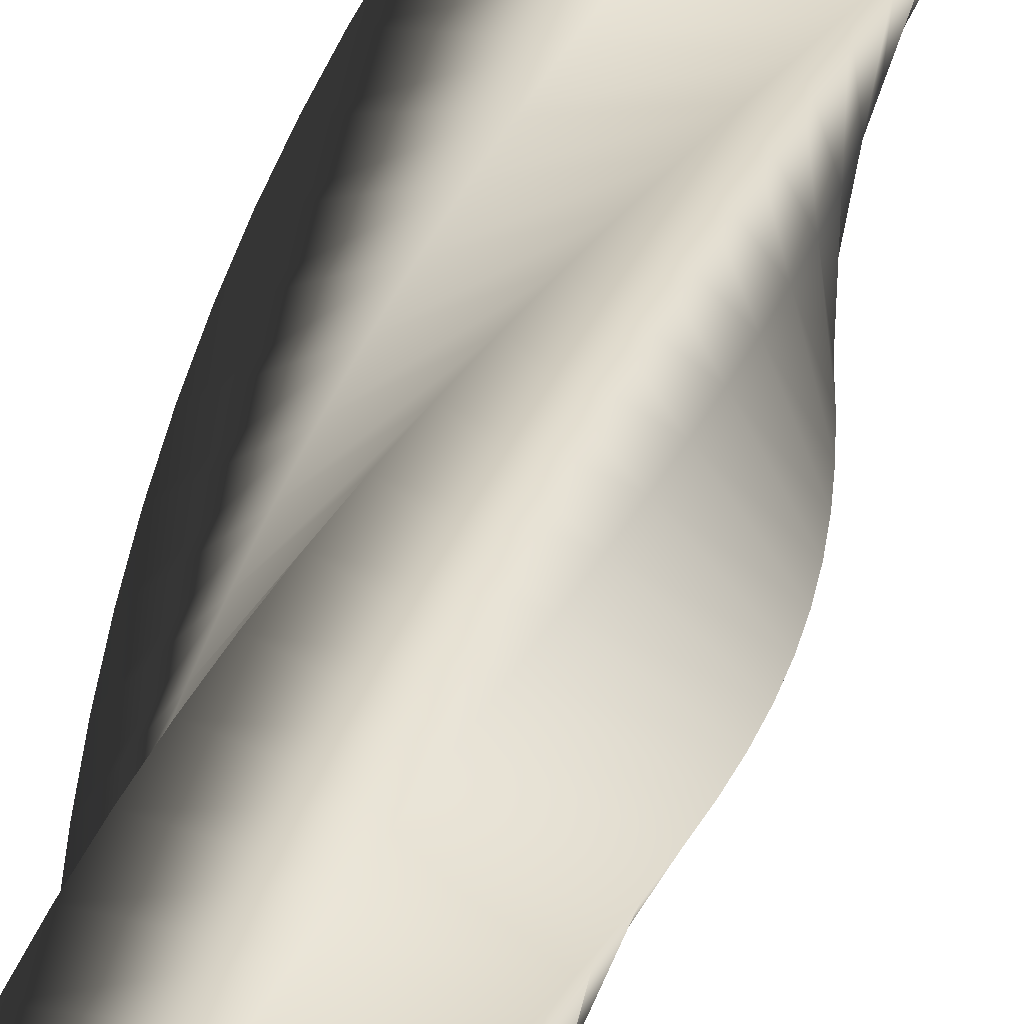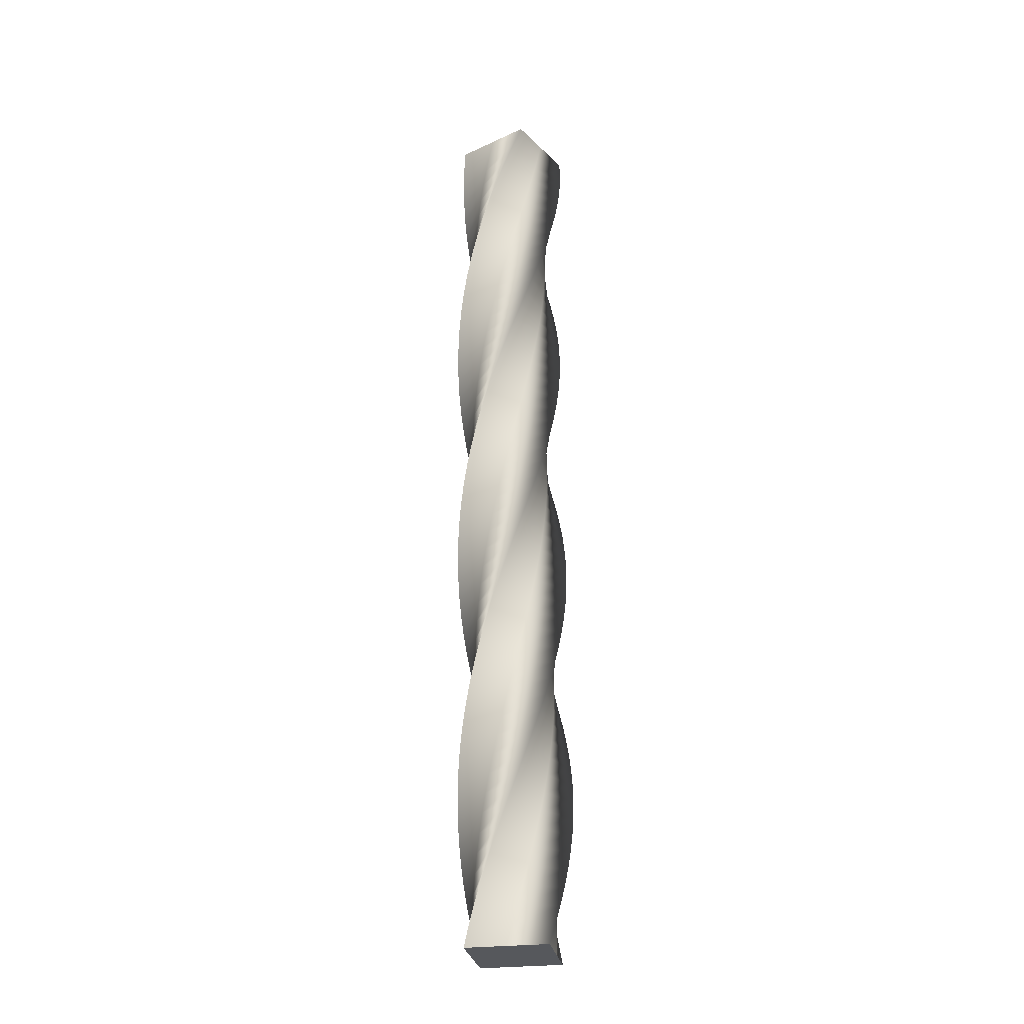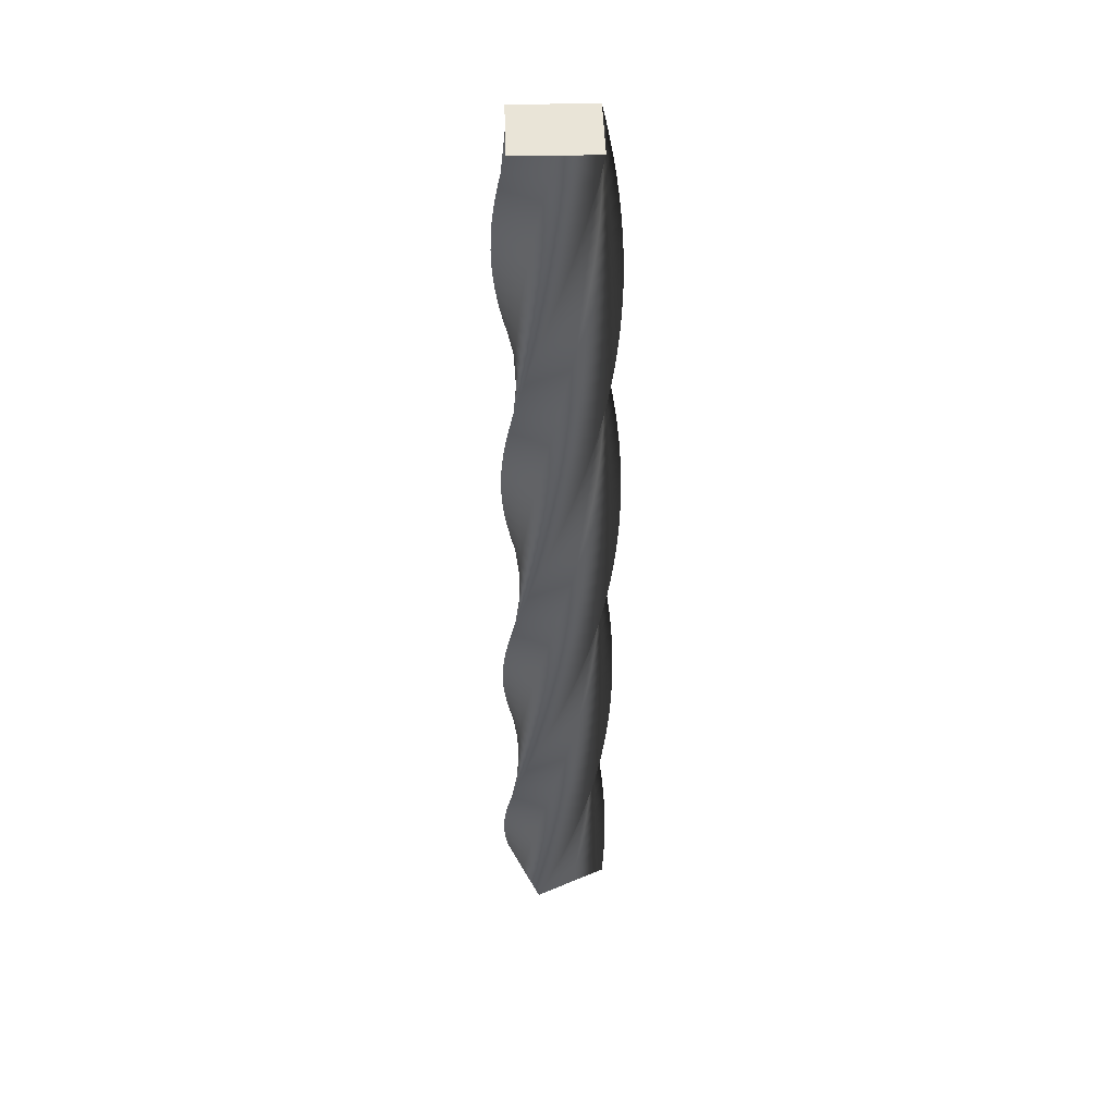
<metadata>
{"format":"obj","ext":"obj","renderer":"f3d","projection":"perspective","resolution":1024,"background":"white","views":[{"elev":41.7,"azim":-167.1,"up":"+Z"},{"elev":-28.0,"azim":-124.9,"up":"+Y"},{"elev":43.2,"azim":18.5,"up":"+Y"}]}
</metadata>
<code>
v 50.99 0 -0.007071
v 25.49 0 -25.51
v -0.007071 0 -50.99
v -25.51 0 -25.49
v -50.99 0 0.007071
v -25.49 0 25.51
v 0.007071 0 50.99
v 25.51 0 25.49
v 50.99 0 -0.007071
v 50.66 17 -5.606
v 22.37 17 -27.96
v -5.936 17 -50.29
v -28.29 17 -21.99
v -50.62 17 6.306
v -22.32 17 28.66
v 5.977 17 50.99
v 28.33 17 22.69
v 50.66 17 -5.606
v 49.68 34 -11.13
v 18.97 34 -30.02
v -11.74 34 -48.91
v -30.64 34 -18.19
v -49.52 34 12.52
v -18.81 34 31.41
v 11.91 34 50.3
v 30.8 34 19.58
v 49.68 34 -11.13
v 48.07 51 -16.5
v 15.36 51 -31.68
v -17.35 51 -46.85
v -32.53 51 -14.15
v -47.7 51 18.56
v -14.99 51 33.74
v 17.71 51 48.92
v 32.9 51 16.21
v 48.07 51 -16.5
v 45.83 68 -21.65
v 11.58 68 -32.91
v -22.68 68 -44.16
v -33.94 68 -9.904
v -45.19 68 24.35
v -10.93 68 35.61
v 23.32 68 46.86
v 34.58 68 12.61
v 45.83 68 -21.65
v 43.02 85 -26.5
v 7.681 85 -33.68
v -27.65 85 -40.86
v -34.84 85 -5.526
v -42.02 85 29.81
v -6.683 85 37
v 28.65 85 44.17
v 35.84 85 8.838
v 43.02 85 -26.5
v 39.65 102 -30.98
v 3.719 102 -34
v -32.21 102 -37.01
v -35.23 102 -1.074
v -38.23 102 34.86
v -2.301 102 37.87
v 33.63 102 40.88
v 36.65 102 4.946
v 39.65 102 -30.98
v 35.79 119 -35.05
v -0.2532 119 -33.85
v -36.29 119 -32.65
v -35.09 119 3.394
v -33.89 119 39.43
v 2.154 119 38.23
v 38.19 119 37.03
v 36.99 119 0.9865
v 35.79 119 -35.05
v 31.47 136 -38.63
v -4.18 136 -33.24
v -39.83 136 -27.84
v -34.44 136 7.815
v -29.03 136 43.46
v 6.62 136 38.07
v 42.27 136 32.67
v 36.88 136 -2.986
v 31.47 136 -38.63
v 26.77 153 -41.69
v -8.01 153 -32.18
v -42.78 153 -22.65
v -33.27 153 12.13
v -23.74 153 46.9
v 11.04 153 37.39
v 45.81 153 27.86
v 36.3 153 -6.918
v 26.77 153 -41.69
v 21.75 170 -44.18
v -11.69 170 -30.67
v -45.11 170 -17.16
v -31.61 170 16.28
v -18.09 170 49.7
v 15.34 170 36.19
v 48.77 170 22.68
v 35.26 170 -10.76
v 21.75 170 -44.18
v 16.46 187 -46.07
v -15.17 187 -28.75
v -46.79 187 -11.43
v -29.47 187 20.2
v -12.15 187 51.82
v 19.48 187 34.51
v 51.1 187 17.18
v 33.79 187 -14.45
v 16.46 187 -46.07
v 11 204 -47.32
v -18.4 204 -26.43
v -47.78 204 -5.54
v -26.89 204 23.85
v -5.997 204 53.24
v 23.4 204 32.35
v 52.78 204 11.45
v 31.89 204 -17.94
v 11 204 -47.32
v 5.421 221 -47.93
v -21.33 221 -23.76
v -48.08 221 0.4225
v -23.9 221 27.18
v 0.2754 221 53.92
v 27.03 221 29.75
v 53.78 221 5.568
v 29.6 221 -21.19
v 5.421 221 -47.93
v -0.1878 238 -47.89
v -23.94 238 -20.76
v -47.68 238 6.379
v -20.55 238 30.13
v 6.585 238 53.87
v 30.34 238 26.74
v 54.08 238 -0.394
v 26.95 238 -24.15
v -0.1878 238 -47.89
v -5.753 255 -47.19
v -26.18 255 -17.47
v -46.59 255 12.25
v -16.87 255 32.67
v 12.85 255 53.09
v 33.27 255 23.37
v 53.68 255 -6.351
v 23.97 255 -26.78
v -5.753 255 -47.19
v -11.2 272 -45.85
v -28.02 272 -13.95
v -44.82 272 17.95
v -12.93 272 34.77
v 18.97 272 51.58
v 35.79 272 19.68
v 52.6 272 -12.22
v 20.7 272 -29.04
v -11.2 272 -45.85
v -16.45 289 -43.88
v -29.43 289 -10.23
v -42.4 289 23.41
v -8.76 289 36.39
v 24.88 289 49.36
v 37.86 289 15.72
v 50.83 289 -17.92
v 17.19 289 -30.91
v -16.45 289 -43.88
v -21.44 306 -41.31
v -30.4 306 -6.38
v -39.36 306 28.54
v -4.434 306 37.51
v 30.49 306 46.47
v 39.46 306 11.54
v 48.42 306 -23.38
v 13.49 306 -32.35
v -21.44 306 -41.31
v -26.09 323 -38.17
v -30.92 323 -2.439
v -35.74 323 33.29
v -0.006458 323 38.12
v 35.72 323 42.94
v 40.56 323 7.21
v 45.38 323 -28.52
v 9.642 323 -33.35
v -26.09 323 -38.17
v -30.34 340 -34.52
v -30.97 340 1.535
v -31.59 340 37.58
v 4.462 340 38.21
v 40.51 340 38.83
v 41.14 340 2.779
v 41.76 340 -33.27
v 5.705 340 -33.9
v -30.34 340 -34.52
v -34.14 357 -30.39
v -30.56 357 5.489
v -26.97 357 41.36
v 8.911 357 37.78
v 44.79 357 34.19
v 41.2 357 -1.69
v 37.61 357 -37.57
v 1.732 357 -33.98
v -34.14 357 -30.39
v -37.44 374 -25.85
v -29.69 374 9.367
v -21.94 374 44.58
v 13.28 374 36.83
v 48.49 374 29.08
v 40.75 374 -6.136
v 32.99 374 -41.35
v -2.225 374 -33.6
v -37.44 374 -25.85
v -40.18 391 -20.96
v -28.38 391 13.12
v -16.57 391 47.18
v 17.51 391 35.38
v 51.57 391 23.58
v 39.77 391 -10.5
v 27.97 391 -44.56
v -6.11 391 -32.77
v -40.18 391 -20.96
v -42.33 408 -15.78
v -26.63 408 16.69
v -10.93 408 49.14
v 21.54 408 33.45
v 53.99 408 17.75
v 38.3 408 -14.72
v 22.6 408 -47.17
v -9.87 408 -31.48
v -42.33 408 -15.78
v -43.86 425 -10.38
v -24.48 425 20.03
v -5.102 425 50.43
v 25.31 425 31.06
v 55.71 425 11.68
v 36.34 425 -18.73
v 16.96 425 -49.14
v -13.45 425 -29.76
v -43.86 425 -10.38
v -44.75 442 -4.844
v -21.96 442 23.1
v 0.8377 442 51.03
v 28.78 442 28.24
v 56.72 442 5.448
v 33.93 442 -22.5
v 11.13 442 -50.43
v -16.81 442 -27.64
v -44.75 442 -4.844
v -44.99 459 0.7601
v -19.09 459 25.85
v 6.807 459 50.94
v 31.9 459 25.04
v 56.99 459 -0.856
v 31.09 459 -25.95
v 5.191 459 -51.03
v -19.9 459 -25.14
v -44.99 459 0.7601
v -44.57 476 6.354
v -15.92 476 28.26
v 12.72 476 50.15
v 34.63 476 21.5
v 56.52 476 -7.149
v 27.87 476 -29.05
v -0.7784 476 -50.94
v -22.68 476 -22.29
v -44.57 476 6.354
v -43.51 493 11.86
v -12.5 493 30.27
v 18.51 493 48.67
v 36.92 493 17.66
v 55.32 493 -13.34
v 24.31 493 -31.75
v -6.696 493 -50.15
v -25.11 493 -19.15
v -43.51 493 11.86
v -41.8 510 17.21
v -8.861 510 31.87
v 24.08 510 46.53
v 38.75 510 13.58
v 53.4 510 -19.36
v 20.46 510 -34.02
v -12.48 510 -48.68
v -27.15 510 -15.74
v -41.8 510 17.21
v -39.49 527 22.31
v -5.061 527 33.04
v 29.37 527 43.75
v 40.09 527 9.321
v 50.8 527 -25.11
v 16.37 527 -35.83
v -18.05 527 -46.54
v -28.78 527 -12.11
v -39.49 527 22.31
v -36.6 544 27.12
v -1.152 544 33.75
v 34.29 544 40.38
v 40.92 544 4.931
v 47.55 544 -30.51
v 12.1 544 -37.14
v -23.34 544 -43.77
v -29.97 544 -8.321
v -36.6 544 27.12
v -33.16 561 31.55
v 2.815 561 34.01
v 38.79 561 36.45
v 41.24 561 0.4724
v 43.68 561 -35.5
v 7.705 561 -37.95
v -28.27 561 -40.39
v -30.72 561 -4.418
v -33.16 561 31.55
v -29.23 578 35.56
v 6.784 578 33.8
v 42.79 578 32.02
v 41.03 578 -3.992
v 39.26 578 -40
v 3.245 578 -38.24
v -32.77 578 -36.47
v -31 578 -0.4533
v -29.23 578 35.56
v -24.86 595 39.08
v 10.7 595 33.12
v 46.26 595 27.16
v 40.31 595 -8.402
v 34.35 595 -43.96
v -1.219 595 -38.01
v -36.78 595 -32.05
v -30.83 595 3.517
v -24.86 595 39.08
v -20.12 612 42.06
v 14.51 612 32
v 49.13 612 21.93
v 39.07 612 -12.7
v 29 612 -47.32
v -5.624 612 -37.26
v -40.24 612 -27.19
v -30.18 612 7.439
v -20.12 612 42.06
v -15.05 629 44.47
v 18.17 629 30.44
v 51.38 629 16.4
v 37.34 629 -16.82
v 23.31 629 -50.03
v -9.912 629 -36
v -43.12 629 -21.96
v -29.09 629 11.26
v -15.05 629 44.47
v -9.739 646 46.27
v 21.62 646 28.46
v 52.96 646 10.64
v 35.15 646 -20.71
v 17.33 646 -52.06
v -14.02 646 -34.24
v -45.37 646 -16.43
v -27.56 646 14.93
v -9.739 646 46.27
v -4.253 663 47.44
v 24.81 663 26.09
v 53.86 663 4.741
v 32.51 663 -24.32
v 11.16 663 -53.37
v -17.9 663 -32.02
v -46.95 663 -10.67
v -25.61 663 18.39
v -4.253 663 47.44
v 1.331 680 47.96
v 27.7 680 23.37
v 54.07 680 -1.226
v 29.47 680 -27.6
v 4.876 680 -53.96
v -21.5 680 -29.37
v -47.86 680 -4.771
v -23.27 680 21.6
v 1.331 680 47.96
v 6.939 697 47.83
v 30.26 697 20.33
v 53.57 697 -7.175
v 26.07 697 -30.5
v -1.432 697 -53.81
v -24.76 697 -26.31
v -48.07 697 1.195
v -20.57 697 24.52
v 6.939 697 47.83
v 12.49 714 47.04
v 32.45 714 17.01
v 52.39 714 -13.03
v 22.36 714 -32.98
v -7.68 714 -52.93
v -27.64 714 -22.89
v -47.58 714 7.145
v -17.54 714 27.1
v 12.49 714 47.04
v 17.92 731 45.62
v 34.23 731 13.46
v 50.53 731 -18.7
v 18.38 731 -35.02
v -13.78 731 -51.32
v -30.1 731 -19.16
v -46.4 731 13
v -14.24 731 29.31
v 17.92 731 45.62
v 23.14 748 43.56
v 35.59 748 9.722
v 48.03 748 -24.12
v 14.19 748 -36.57
v -19.65 748 -49.01
v -32.11 748 -15.17
v -44.55 748 18.67
v -10.7 748 31.12
v 23.14 748 43.56
v 28.08 765 40.92
v 36.5 765 5.853
v 44.91 765 -29.21
v 9.843 765 -37.63
v -25.22 765 -46.03
v -33.64 765 -10.97
v -42.04 765 24.09
v -6.979 765 32.51
v 28.08 765 40.92
v 32.68 782 37.71
v 36.95 782 1.905
v 41.21 782 -33.9
v 5.406 782 -38.17
v -30.4 782 -42.43
v -34.67 782 -6.62
v -38.92 782 29.18
v -3.118 782 33.45
v 32.68 782 37.71
v 36.88 799 33.99
v 36.94 799 -2.07
v 37 799 -38.12
v 0.9371 799 -38.19
v -35.12 799 -38.24
v -35.18 799 -2.18
v -35.23 799 33.87
v 0.8269 799 33.94
v 36.88 799 33.99
v 40.62 816 29.81
v 36.47 816 -6.016
v 32.32 816 -41.83
v -3.504 816 -37.69
v -39.32 816 -33.53
v -35.17 816 2.289
v -31.02 816 38.1
v 4.801 816 33.96
v 40.62 816 29.81
v 43.84 833 25.21
v 35.54 833 -9.88
v 27.24 833 -44.97
v -7.857 833 -36.67
v -42.94 833 -28.37
v -34.65 833 6.728
v -26.34 833 41.81
v 8.751 833 33.52
v 43.84 833 25.21
v 46.5 850 20.28
v 34.17 850 -13.61
v 21.82 850 -47.49
v -12.06 850 -35.15
v -45.94 850 -22.81
v -33.6 850 11.07
v -21.26 850 44.95
v 12.62 850 32.62
v 46.5 850 20.28
v 46.5 850 20.28
v 34.17 850 -13.61
v 21.82 850 -47.49
v -12.06 850 -35.15
v -45.94 850 -22.81
v -33.6 850 11.07
v -21.26 850 44.95
v 12.62 850 32.62
v 50.99 0 -0.007071
v 25.51 0 25.49
v 0.007071 0 50.99
v -25.49 0 25.51
v -50.99 0 0.007071
v -25.51 0 -25.49
v -0.007071 0 -50.99
v 25.49 0 -25.51
f 20 19 10 11
f 21 20 11 12
f 22 21 12 13
f 23 22 13 14
f 24 23 14 15
f 25 24 15 16
f 26 25 16 17
f 27 26 17 18
f 29 28 19 20
f 30 29 20 21
f 31 30 21 22
f 32 31 22 23
f 33 32 23 24
f 34 33 24 25
f 35 34 25 26
f 36 35 26 27
f 38 37 28 29
f 39 38 29 30
f 40 39 30 31
f 41 40 31 32
f 42 41 32 33
f 43 42 33 34
f 44 43 34 35
f 45 44 35 36
f 47 46 37 38
f 48 47 38 39
f 49 48 39 40
f 50 49 40 41
f 51 50 41 42
f 52 51 42 43
f 53 52 43 44
f 54 53 44 45
f 56 55 46 47
f 57 56 47 48
f 58 57 48 49
f 59 58 49 50
f 60 59 50 51
f 61 60 51 52
f 62 61 52 53
f 63 62 53 54
f 65 64 55 56
f 66 65 56 57
f 67 66 57 58
f 68 67 58 59
f 69 68 59 60
f 70 69 60 61
f 71 70 61 62
f 72 71 62 63
f 74 73 64 65
f 75 74 65 66
f 76 75 66 67
f 77 76 67 68
f 78 77 68 69
f 79 78 69 70
f 80 79 70 71
f 81 80 71 72
f 83 82 73 74
f 84 83 74 75
f 85 84 75 76
f 86 85 76 77
f 87 86 77 78
f 88 87 78 79
f 89 88 79 80
f 90 89 80 81
f 92 91 82 83
f 93 92 83 84
f 94 93 84 85
f 95 94 85 86
f 96 95 86 87
f 97 96 87 88
f 98 97 88 89
f 99 98 89 90
f 101 100 91 92
f 102 101 92 93
f 103 102 93 94
f 104 103 94 95
f 105 104 95 96
f 106 105 96 97
f 107 106 97 98
f 108 107 98 99
f 110 109 100 101
f 111 110 101 102
f 112 111 102 103
f 113 112 103 104
f 114 113 104 105
f 115 114 105 106
f 116 115 106 107
f 117 116 107 108
f 119 118 109 110
f 120 119 110 111
f 121 120 111 112
f 122 121 112 113
f 123 122 113 114
f 124 123 114 115
f 125 124 115 116
f 126 125 116 117
f 128 127 118 119
f 129 128 119 120
f 130 129 120 121
f 131 130 121 122
f 132 131 122 123
f 133 132 123 124
f 134 133 124 125
f 135 134 125 126
f 137 136 127 128
f 138 137 128 129
f 139 138 129 130
f 140 139 130 131
f 141 140 131 132
f 142 141 132 133
f 143 142 133 134
f 144 143 134 135
f 146 145 136 137
f 147 146 137 138
f 148 147 138 139
f 149 148 139 140
f 150 149 140 141
f 151 150 141 142
f 152 151 142 143
f 153 152 143 144
f 155 154 145 146
f 156 155 146 147
f 157 156 147 148
f 158 157 148 149
f 159 158 149 150
f 160 159 150 151
f 161 160 151 152
f 162 161 152 153
f 164 163 154 155
f 165 164 155 156
f 166 165 156 157
f 167 166 157 158
f 168 167 158 159
f 169 168 159 160
f 170 169 160 161
f 171 170 161 162
f 173 172 163 164
f 174 173 164 165
f 175 174 165 166
f 176 175 166 167
f 177 176 167 168
f 178 177 168 169
f 179 178 169 170
f 180 179 170 171
f 182 181 172 173
f 183 182 173 174
f 184 183 174 175
f 185 184 175 176
f 186 185 176 177
f 187 186 177 178
f 188 187 178 179
f 189 188 179 180
f 191 190 181 182
f 192 191 182 183
f 193 192 183 184
f 194 193 184 185
f 195 194 185 186
f 196 195 186 187
f 197 196 187 188
f 198 197 188 189
f 200 199 190 191
f 201 200 191 192
f 202 201 192 193
f 203 202 193 194
f 204 203 194 195
f 205 204 195 196
f 206 205 196 197
f 207 206 197 198
f 209 208 199 200
f 210 209 200 201
f 211 210 201 202
f 212 211 202 203
f 213 212 203 204
f 214 213 204 205
f 215 214 205 206
f 216 215 206 207
f 218 217 208 209
f 219 218 209 210
f 220 219 210 211
f 221 220 211 212
f 222 221 212 213
f 223 222 213 214
f 224 223 214 215
f 225 224 215 216
f 227 226 217 218
f 228 227 218 219
f 229 228 219 220
f 230 229 220 221
f 231 230 221 222
f 232 231 222 223
f 233 232 223 224
f 234 233 224 225
f 236 235 226 227
f 237 236 227 228
f 238 237 228 229
f 239 238 229 230
f 240 239 230 231
f 241 240 231 232
f 242 241 232 233
f 243 242 233 234
f 245 244 235 236
f 246 245 236 237
f 247 246 237 238
f 248 247 238 239
f 249 248 239 240
f 250 249 240 241
f 251 250 241 242
f 252 251 242 243
f 254 253 244 245
f 255 254 245 246
f 256 255 246 247
f 257 256 247 248
f 258 257 248 249
f 259 258 249 250
f 260 259 250 251
f 261 260 251 252
f 263 262 253 254
f 264 263 254 255
f 265 264 255 256
f 266 265 256 257
f 267 266 257 258
f 268 267 258 259
f 269 268 259 260
f 270 269 260 261
f 272 271 262 263
f 273 272 263 264
f 274 273 264 265
f 275 274 265 266
f 276 275 266 267
f 277 276 267 268
f 278 277 268 269
f 279 278 269 270
f 281 280 271 272
f 282 281 272 273
f 283 282 273 274
f 284 283 274 275
f 285 284 275 276
f 286 285 276 277
f 287 286 277 278
f 288 287 278 279
f 290 289 280 281
f 291 290 281 282
f 292 291 282 283
f 293 292 283 284
f 294 293 284 285
f 295 294 285 286
f 296 295 286 287
f 297 296 287 288
f 299 298 289 290
f 300 299 290 291
f 301 300 291 292
f 302 301 292 293
f 303 302 293 294
f 304 303 294 295
f 305 304 295 296
f 306 305 296 297
f 308 307 298 299
f 309 308 299 300
f 310 309 300 301
f 311 310 301 302
f 312 311 302 303
f 313 312 303 304
f 314 313 304 305
f 315 314 305 306
f 317 316 307 308
f 318 317 308 309
f 319 318 309 310
f 320 319 310 311
f 321 320 311 312
f 322 321 312 313
f 323 322 313 314
f 324 323 314 315
f 326 325 316 317
f 327 326 317 318
f 328 327 318 319
f 329 328 319 320
f 330 329 320 321
f 331 330 321 322
f 332 331 322 323
f 333 332 323 324
f 335 334 325 326
f 336 335 326 327
f 337 336 327 328
f 338 337 328 329
f 339 338 329 330
f 340 339 330 331
f 341 340 331 332
f 342 341 332 333
f 344 343 334 335
f 345 344 335 336
f 346 345 336 337
f 347 346 337 338
f 348 347 338 339
f 349 348 339 340
f 350 349 340 341
f 351 350 341 342
f 353 352 343 344
f 354 353 344 345
f 355 354 345 346
f 356 355 346 347
f 357 356 347 348
f 358 357 348 349
f 359 358 349 350
f 360 359 350 351
f 362 361 352 353
f 363 362 353 354
f 364 363 354 355
f 365 364 355 356
f 366 365 356 357
f 367 366 357 358
f 368 367 358 359
f 369 368 359 360
f 371 370 361 362
f 372 371 362 363
f 373 372 363 364
f 374 373 364 365
f 375 374 365 366
f 376 375 366 367
f 377 376 367 368
f 378 377 368 369
f 380 379 370 371
f 381 380 371 372
f 382 381 372 373
f 383 382 373 374
f 384 383 374 375
f 385 384 375 376
f 386 385 376 377
f 387 386 377 378
f 389 388 379 380
f 390 389 380 381
f 391 390 381 382
f 392 391 382 383
f 393 392 383 384
f 394 393 384 385
f 395 394 385 386
f 396 395 386 387
f 398 397 388 389
f 399 398 389 390
f 400 399 390 391
f 401 400 391 392
f 402 401 392 393
f 403 402 393 394
f 404 403 394 395
f 405 404 395 396
f 407 406 397 398
f 408 407 398 399
f 409 408 399 400
f 410 409 400 401
f 411 410 401 402
f 412 411 402 403
f 413 412 403 404
f 414 413 404 405
f 416 415 406 407
f 417 416 407 408
f 418 417 408 409
f 419 418 409 410
f 420 419 410 411
f 421 420 411 412
f 422 421 412 413
f 423 422 413 414
f 425 424 415 416
f 426 425 416 417
f 427 426 417 418
f 428 427 418 419
f 429 428 419 420
f 430 429 420 421
f 431 430 421 422
f 432 431 422 423
f 434 433 424 425
f 435 434 425 426
f 436 435 426 427
f 437 436 427 428
f 438 437 428 429
f 439 438 429 430
f 440 439 430 431
f 441 440 431 432
f 443 442 433 434
f 444 443 434 435
f 445 444 435 436
f 446 445 436 437
f 447 446 437 438
f 448 447 438 439
f 449 448 439 440
f 450 449 440 441
f 2 11 10 1
f 4 13 12 3
f 3 12 11 2
f 5 14 13 4
f 7 16 15 6
f 9 18 17 8
f 8 17 16 7
f 14 5 6 15
f 443 452 451 442
f 445 454 453 444
f 444 453 452 443
f 446 455 454 445
f 448 457 456 447
f 450 459 458 449
f 449 458 457 448
f 455 446 447 456
f 463 465 467
f 467 465 466
f 461 467 460
f 463 461 462
f 463 464 465
f 461 463 467
f 469 470 471
f 469 475 468
f 475 469 471
f 471 473 475
f 473 474 475
f 472 473 471

</code>
